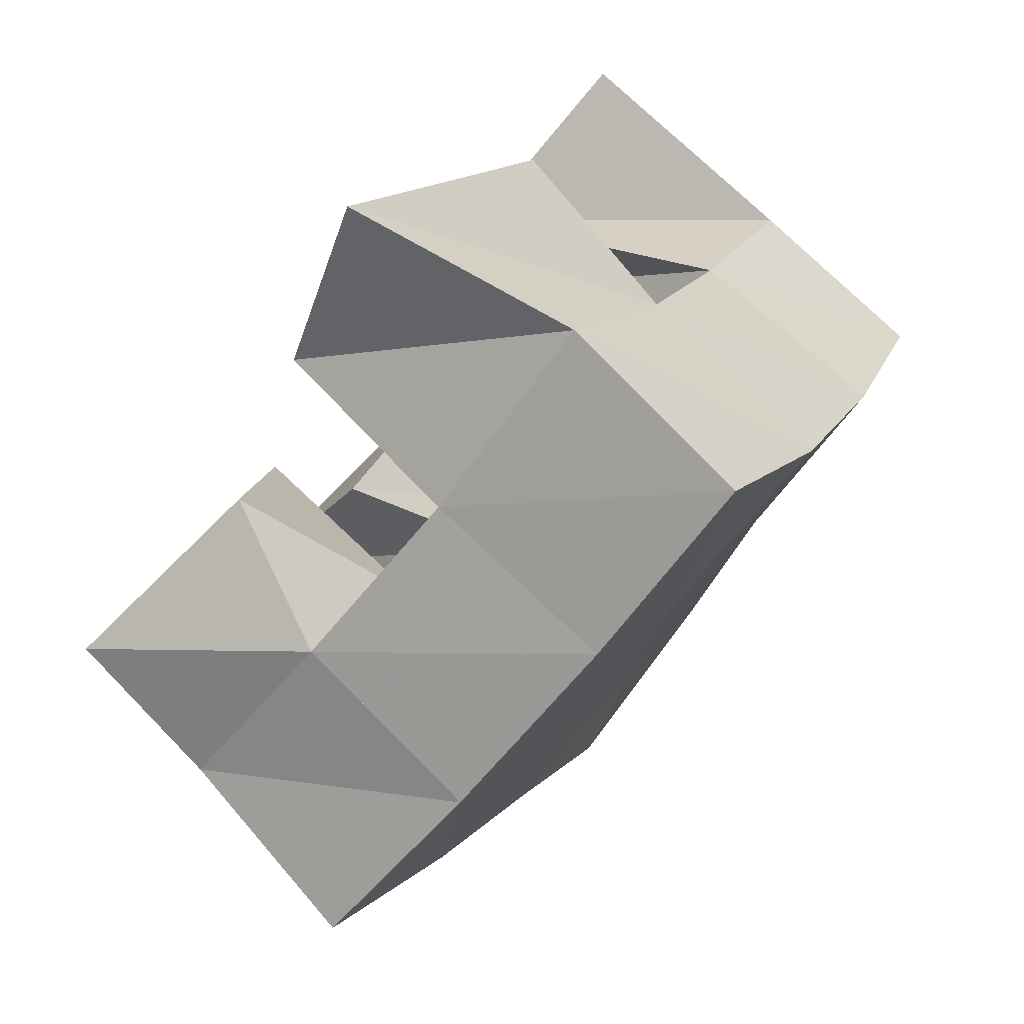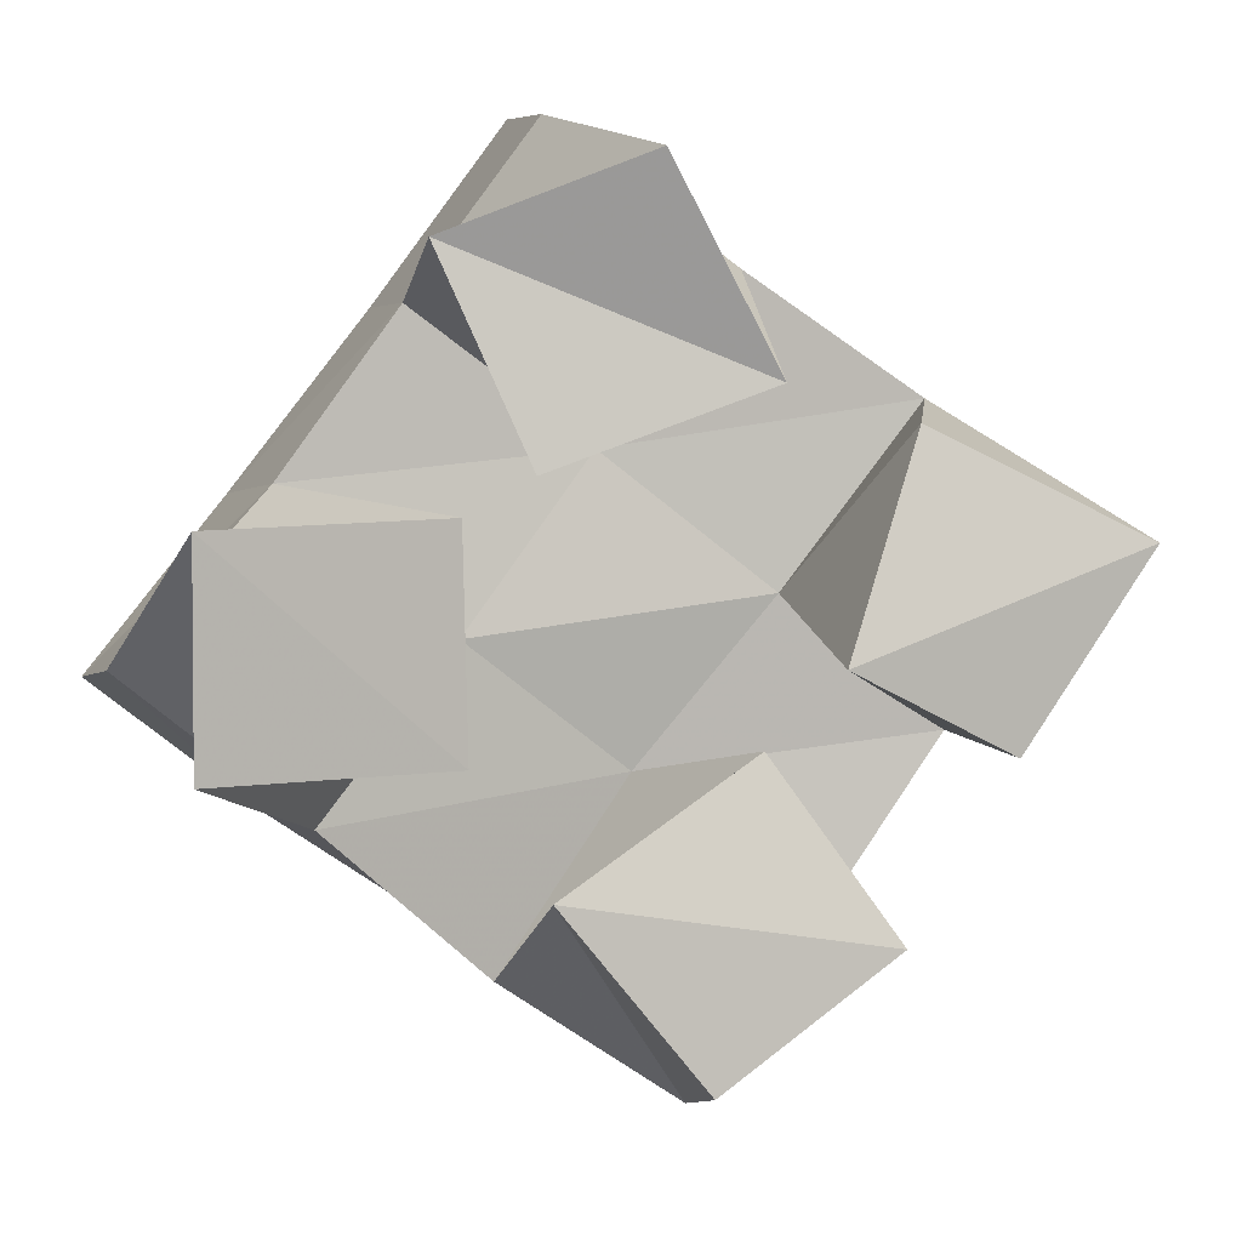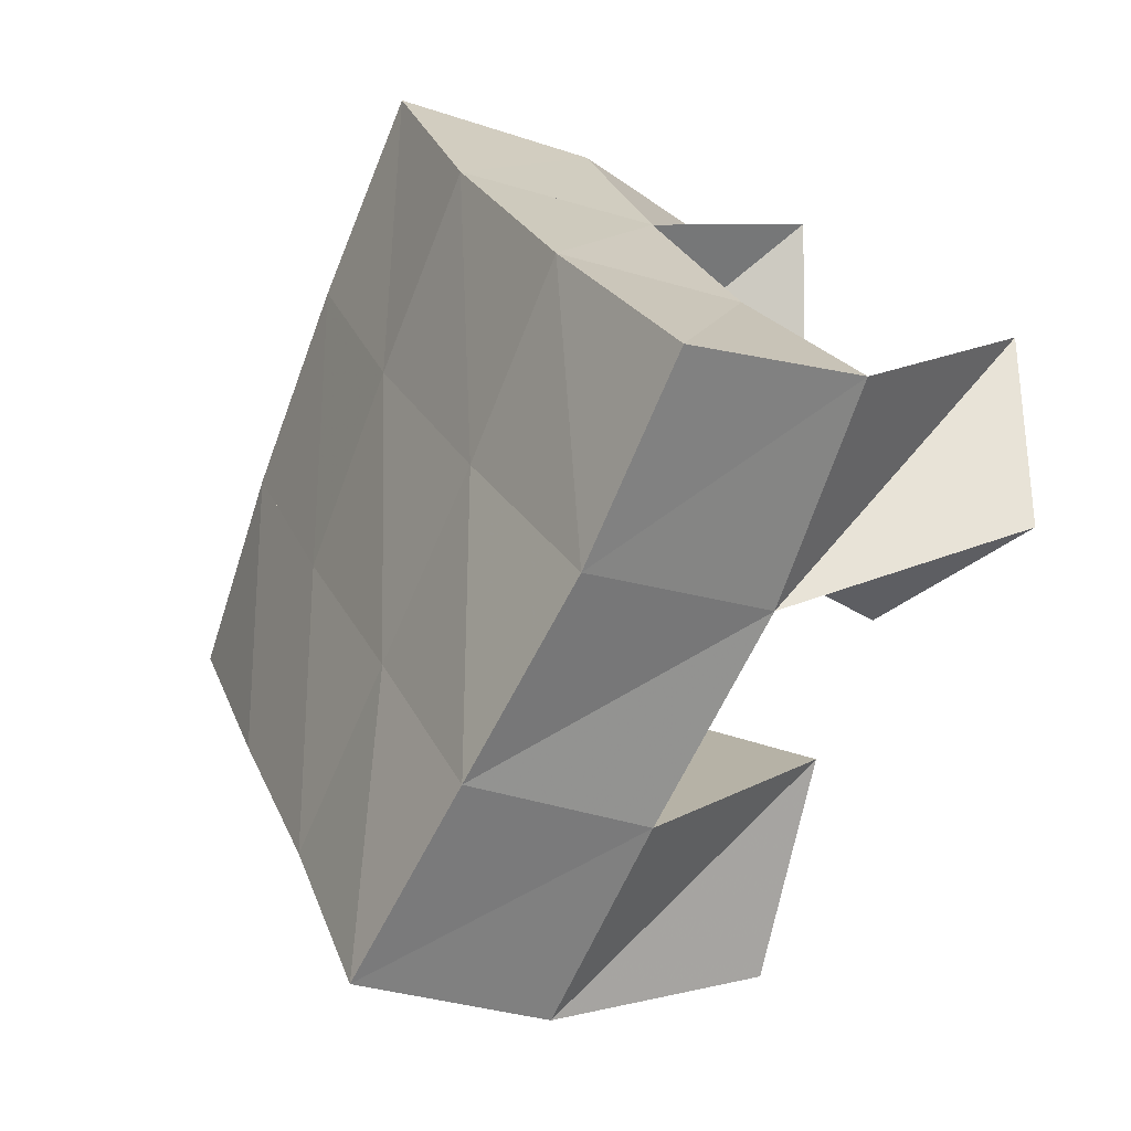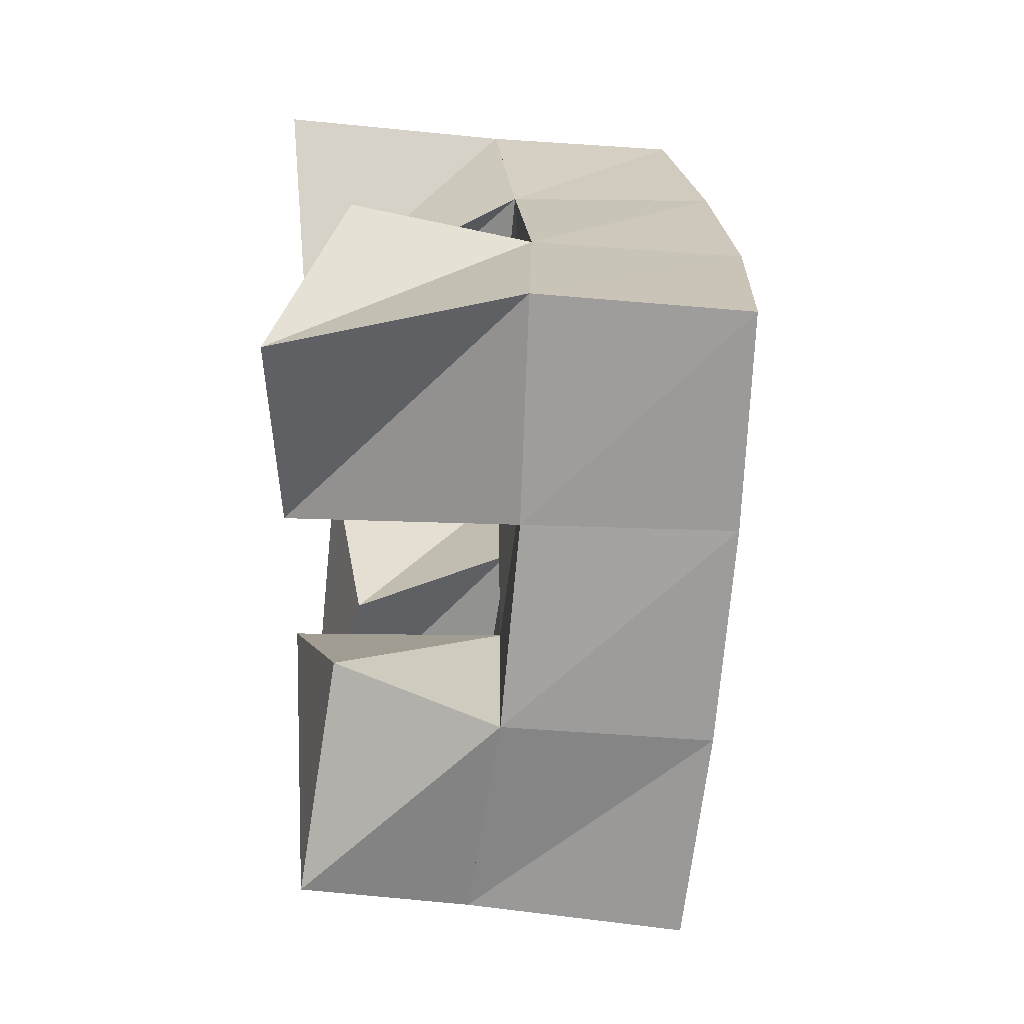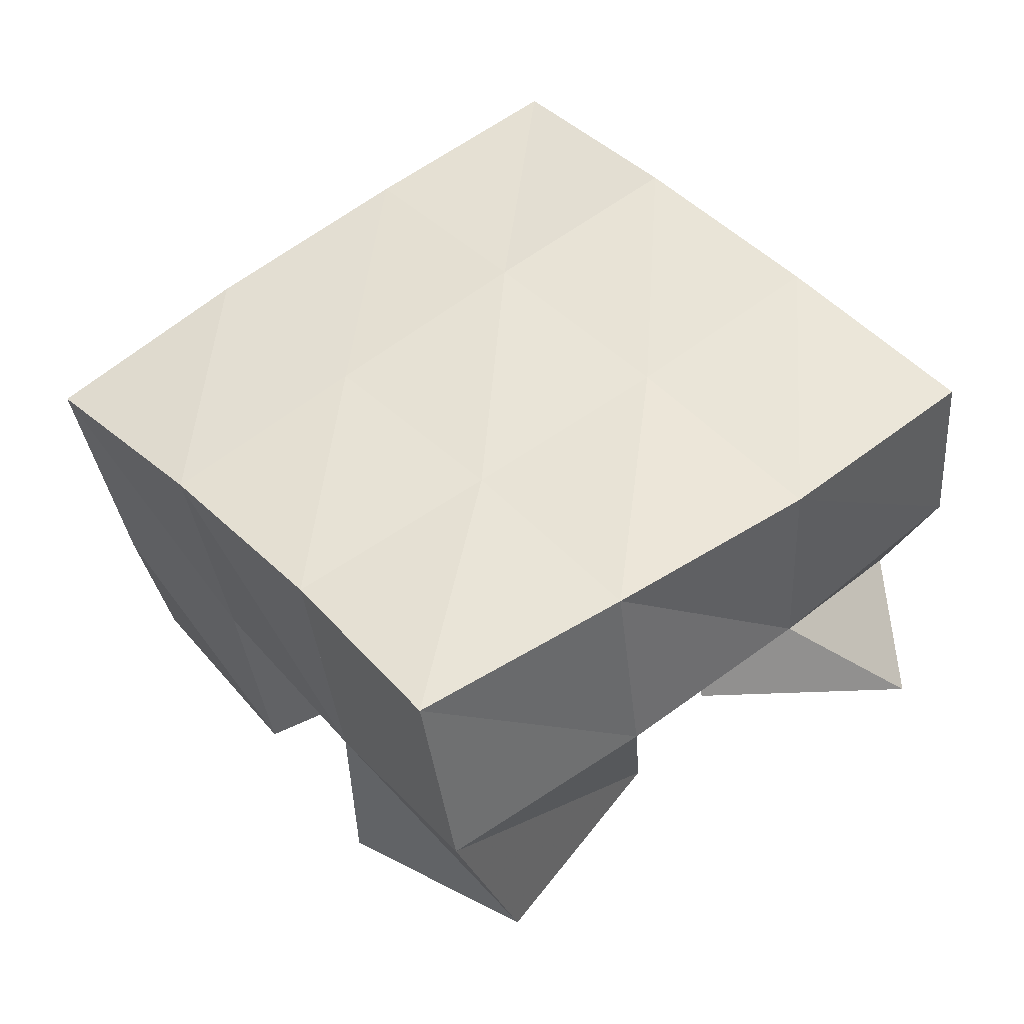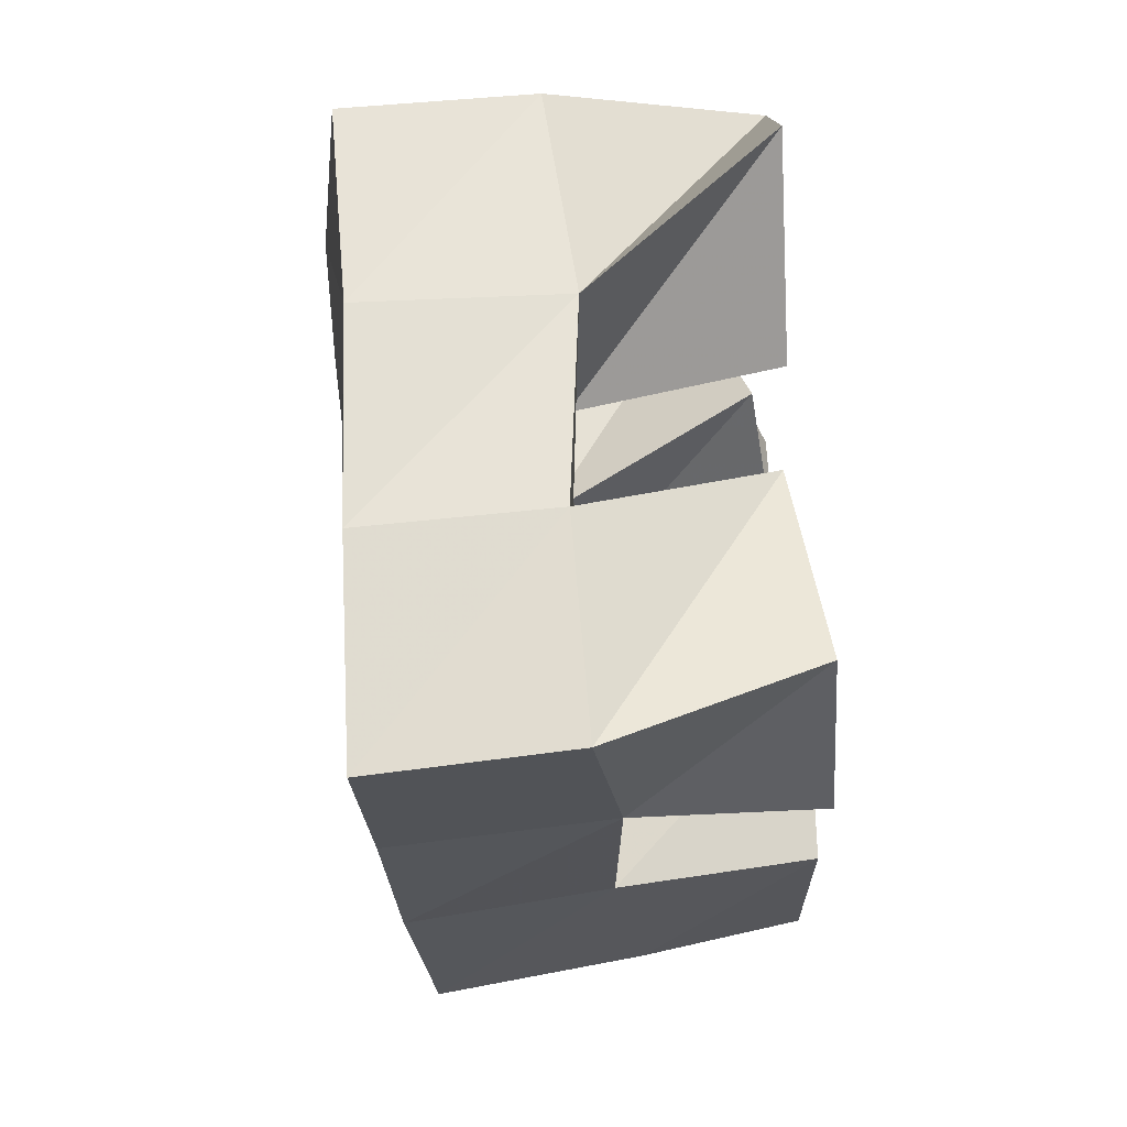
<metadata>
{"format":"obj","ext":"obj","renderer":"f3d","projection":"perspective","resolution":1024,"background":"white","views":[{"elev":73.3,"azim":131.4,"up":"+Z"},{"elev":8.5,"azim":-16.1,"up":"+Z"},{"elev":-28.5,"azim":-122.7,"up":"+Z"},{"elev":72.2,"azim":89.3,"up":"+Z"},{"elev":-46.4,"azim":-174.8,"up":"+Z"},{"elev":-77.1,"azim":-85.8,"up":"+Z"}]}
</metadata>
<code>
v 3.793 0.1 0.2684
v 3.784 0.1585 0.2753
v 3.752 0.1183 0.2513
v 3.755 0.1597 0.2371
v 3.818 0.1015 0.2234
v 3.827 0.156 0.2436
v 3.77 0.1065 0.2063
v 3.796 0.1583 0.2064
v 3.819 0.1144 0.1489
v 3.802 0.1531 0.1382
v 3.772 0.1058 0.1226
v 3.771 0.1511 0.09527
v 3.844 0.1 0.1099
v 3.841 0.1449 0.1045
v 3.804 0.1 0.08227
v 3.813 0.1499 0.06543
v 3.85 0.1127 0.2141
v 3.867 0.1511 0.216
v 3.831 0.1 0.1671
v 3.834 0.1512 0.1753
v 3.899 0.1037 0.1894
v 3.902 0.1427 0.1797
v 3.868 0.1012 0.1472
v 3.871 0.148 0.1445
v 3.754 0.1035 0.1991
v 3.727 0.1562 0.2011
v 3.703 0.1 0.1987
v 3.692 0.1515 0.1651
v 3.755 0.1018 0.151
v 3.765 0.1511 0.1684
v 3.702 0.1 0.1507
v 3.733 0.1463 0.1312
v 3.789 0.2076 0.2752
v 3.758 0.2091 0.2341
v 3.829 0.2048 0.2439
v 3.797 0.2055 0.2039
v 3.87 0.1999 0.2124
v 3.837 0.201 0.1732
v 3.908 0.1931 0.1813
v 3.875 0.1966 0.1426
v 3.725 0.205 0.1943
v 3.763 0.202 0.1637
v 3.803 0.1999 0.1338
v 3.844 0.1973 0.1043
v 3.692 0.1972 0.1565
v 3.731 0.1956 0.1248
v 3.772 0.1973 0.09455
v 3.816 0.198 0.06519
f 1 2 4
f 3 1 4
f 2 6 8
f 4 2 8
f 6 5 7
f 8 6 7
f 5 1 3
f 7 5 3
f 8 7 3
f 4 8 3
f 2 1 5
f 6 2 5
f 9 10 12
f 11 9 12
f 10 14 16
f 12 10 16
f 14 13 15
f 16 14 15
f 13 9 11
f 15 13 11
f 16 15 11
f 12 16 11
f 10 9 13
f 14 10 13
f 17 18 20
f 19 17 20
f 18 22 24
f 20 18 24
f 22 21 23
f 24 22 23
f 21 17 19
f 23 21 19
f 24 23 19
f 20 24 19
f 18 17 21
f 22 18 21
f 25 26 28
f 27 25 28
f 26 30 32
f 28 26 32
f 30 29 31
f 32 30 31
f 29 25 27
f 31 29 27
f 32 31 27
f 28 32 27
f 26 25 29
f 30 26 29
f 2 33 34
f 4 2 34
f 33 35 36
f 34 33 36
f 35 6 8
f 36 35 8
f 6 2 4
f 8 6 4
f 36 8 4
f 34 36 4
f 33 2 6
f 35 33 6
f 6 35 36
f 8 6 36
f 35 37 38
f 36 35 38
f 37 18 20
f 38 37 20
f 18 6 8
f 20 18 8
f 38 20 8
f 36 38 8
f 35 6 18
f 37 35 18
f 18 37 38
f 20 18 38
f 37 39 40
f 38 37 40
f 39 22 24
f 40 39 24
f 22 18 20
f 24 22 20
f 40 24 20
f 38 40 20
f 37 18 22
f 39 37 22
f 4 34 41
f 26 4 41
f 34 36 42
f 41 34 42
f 36 8 30
f 42 36 30
f 8 4 26
f 30 8 26
f 42 30 26
f 41 42 26
f 34 4 8
f 36 34 8
f 8 36 42
f 30 8 42
f 36 38 43
f 42 36 43
f 38 20 10
f 43 38 10
f 20 8 30
f 10 20 30
f 43 10 30
f 42 43 30
f 36 8 20
f 38 36 20
f 20 38 43
f 10 20 43
f 38 40 44
f 43 38 44
f 40 24 14
f 44 40 14
f 24 20 10
f 14 24 10
f 44 14 10
f 43 44 10
f 38 20 24
f 40 38 24
f 26 41 45
f 28 26 45
f 41 42 46
f 45 41 46
f 42 30 32
f 46 42 32
f 30 26 28
f 32 30 28
f 46 32 28
f 45 46 28
f 41 26 30
f 42 41 30
f 30 42 46
f 32 30 46
f 42 43 47
f 46 42 47
f 43 10 12
f 47 43 12
f 10 30 32
f 12 10 32
f 47 12 32
f 46 47 32
f 42 30 10
f 43 42 10
f 10 43 47
f 12 10 47
f 43 44 48
f 47 43 48
f 44 14 16
f 48 44 16
f 14 10 12
f 16 14 12
f 48 16 12
f 47 48 12
f 43 10 14
f 44 43 14

</code>
